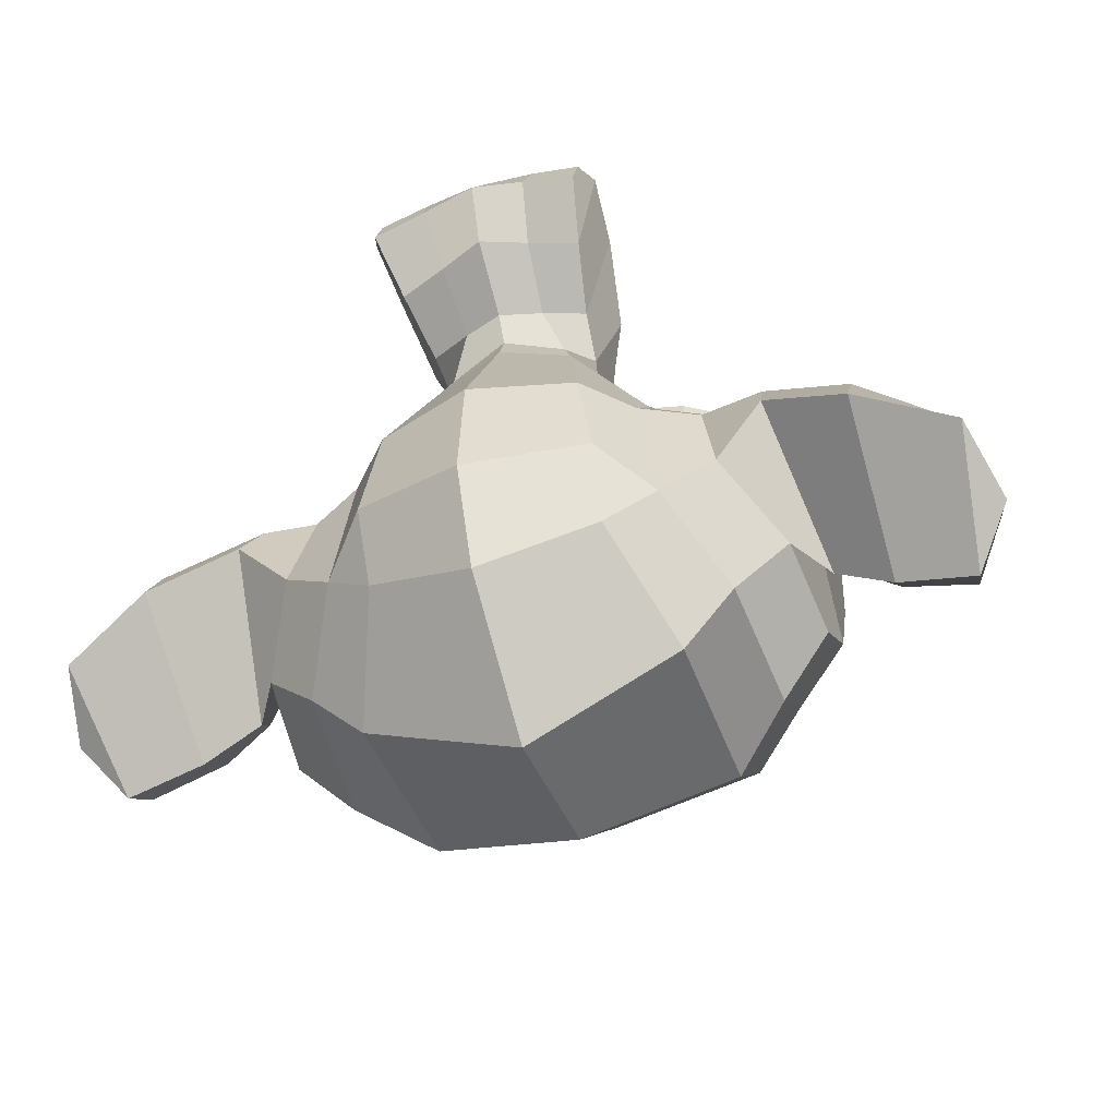
<metadata>
{"format":"obj","ext":"obj","renderer":"f3d","projection":"perspective","resolution":1024,"background":"white","views":[{"elev":-48.6,"azim":20.1,"up":"+Z"}]}
</metadata>
<code>
o Suzanne.001
v 0.4375 1.167 0.3578
v -0.4375 1.167 0.3578
v 0.5 1.064 0.3341
v -0.5 1.064 0.3341
v 0.5469 0.9694 0.2669
v -0.5469 0.9694 0.2669
v 0.3516 0.9279 0.3438
v -0.3516 0.9279 0.3438
v 0.3516 1.031 0.3956
v -0.3516 1.031 0.3956
v 0.3516 1.15 0.3885
v -0.3516 1.15 0.3885
v 0.2734 1.185 0.3834
v -0.2734 1.185 0.3834
v 0.2031 1.096 0.3789
v -0.2031 1.096 0.3789
v 0.1562 1.01 0.3245
v -0.1562 1.01 0.3245
v 0.07812 1.168 0.2234
v -0.07812 1.168 0.2234
v 0.1406 1.217 0.2938
v -0.1406 1.217 0.2938
v 0.2422 1.249 0.3386
v -0.2422 1.249 0.3386
v 0.2734 1.319 0.2893
v -0.2734 1.319 0.2893
v 0.2031 1.339 0.2086
v -0.2031 1.339 0.2086
v 0.1562 1.323 0.105
v -0.1562 1.323 0.105
v 0.3516 1.369 0.03456
v -0.3516 1.369 0.03456
v 0.3516 1.376 0.1536
v -0.3516 1.376 0.1536
v 0.3516 1.336 0.2586
v -0.3516 1.336 0.2586
v 0.4375 1.301 0.2637
v -0.4375 1.301 0.2637
v 0.5 1.307 0.1639
v -0.5 1.307 0.1639
v 0.5469 1.283 0.04737
v -0.5469 1.283 0.04737
v 0.625 1.114 0.1466
v -0.625 1.114 0.1466
v 0.5625 1.177 0.2362
v -0.5625 1.177 0.2362
v 0.4688 1.226 0.3066
v -0.4688 1.226 0.3066
v 0.4766 1.235 0.3194
v -0.4766 1.235 0.3194
v 0.4453 1.316 0.272
v -0.4453 1.316 0.272
v 0.3516 1.362 0.2688
v -0.3516 1.362 0.2688
v 0.2656 1.339 0.304
v -0.2656 1.339 0.304
v 0.2266 1.262 0.3578
v -0.2266 1.262 0.3578
v 0.2656 1.192 0.4071
v -0.2656 1.192 0.4071
v 0.3516 1.266 0.3642
v -0.3516 1.266 0.3642
v 0.3516 1.151 0.4167
v -0.3516 1.151 0.4167
v 0.4453 1.169 0.3751
v -0.4453 1.169 0.3751
v 0 1.371 0.1862
v 0 1.352 0.295
v 0 0.4575 0.8162
v 0 0.7788 0.6484
v 0 0.8965 0.585
v 0 0.3717 0.8571
v 0 1.271 0.08449
v 0 1.387 -0.03521
v 0 1.015 -1.139
v 0 0.5654 -1.195
v 0 0.1757 -0.894
v 0 0.07782 -0.2437
v 0.2031 0.7621 0.3931
v -0.2031 0.7621 0.3931
v 0.3125 0.5618 0.5429
v -0.3125 0.5618 0.5429
v 0.3516 0.3506 0.6907
v -0.3516 0.3506 0.6907
v 0.3672 0.1682 0.7708
v -0.3672 0.1682 0.7708
v 0.3281 0.1189 0.7957
v -0.3281 0.1189 0.7957
v 0.1797 0.1177 0.8348
v -0.1797 0.1177 0.8348
v 0 0.1183 0.8629
v 0.4375 0.7826 0.3406
v -0.4375 0.7826 0.3406
v 0.6328 0.8702 0.2887
v -0.6328 0.8702 0.2887
v 0.8281 0.9701 0.1044
v -0.8281 0.9701 0.1044
v 0.8594 1.286 0.06465
v -0.8594 1.286 0.06465
v 0.7109 1.348 0.05888
v -0.7109 1.348 0.05888
v 0.4922 1.48 0.04286
v -0.4922 1.48 0.04286
v 0.3203 1.635 -0.008361
v -0.3203 1.635 -0.008361
v 0.1562 1.616 0.03324
v -0.1562 1.616 0.03324
v 0.0625 1.426 0.1568
v -0.0625 1.426 0.1568
v 0.1641 1.376 0.2208
v -0.1641 1.376 0.2208
v 0.125 1.282 0.2771
v -0.125 1.282 0.2771
v 0.2031 1.096 0.3789
v -0.2031 1.096 0.3789
v 0.375 1.009 0.3917
v -0.375 1.009 0.3917
v 0.4922 1.03 0.3393
v -0.4922 1.03 0.3393
v 0.625 1.119 0.2484
v -0.625 1.119 0.2484
v 0.6406 1.208 0.1856
v -0.6406 1.208 0.1856
v 0.6016 1.281 0.1536
v -0.6016 1.281 0.1536
v 0.4297 1.364 0.1626
v -0.4297 1.364 0.1626
v 0.25 1.412 0.1766
v -0.25 1.412 0.1766
v 0 0.3871 0.8654
v 0.1094 0.4255 0.8386
v -0.1094 0.4255 0.8386
v 0.1172 0.3161 0.8866
v -0.1172 0.3161 0.8866
v 0.0625 0.2687 0.9007
v -0.0625 0.2687 0.9007
v 0 0.2578 0.8987
v 0 0.8632 0.5511
v 0 0.9036 0.5134
v 0.1016 0.8972 0.5178
v -0.1016 0.8972 0.5178
v 0.125 0.8376 0.5691
v -0.125 0.8376 0.5691
v 0.08594 0.782 0.5985
v -0.08594 0.782 0.5985
v 0.3984 0.94 0.402
v -0.3984 0.94 0.402
v 0.6172 0.9963 0.3053
v -0.6172 0.9963 0.3053
v 0.7266 1.104 0.201
v -0.7266 1.104 0.201
v 0.7422 1.277 0.1472
v -0.7422 1.277 0.1472
v 0.6875 1.349 0.1824
v -0.6875 1.349 0.1824
v 0.4375 1.498 0.1638
v -0.4375 1.498 0.1638
v 0.3125 1.597 0.1421
v -0.3125 1.597 0.1421
v 0.2031 1.587 0.1683
v -0.2031 1.587 0.1683
v 0.1016 1.429 0.2694
v -0.1016 1.429 0.2694
v 0.125 0.9759 0.5486
v -0.125 0.9759 0.5486
v 0.2109 0.636 0.6625
v -0.2109 0.636 0.6625
v 0.25 0.4114 0.7912
v -0.25 0.4114 0.7912
v 0.2656 0.302 0.8392
v -0.2656 0.302 0.8392
v 0.2344 0.2073 0.8674
v -0.2344 0.2073 0.8674
v 0.1641 0.1945 0.8764
v -0.1641 0.1945 0.8764
v 0 0.1861 0.8917
v 0 1.048 0.393
v 0 1.205 0.3309
v 0.3281 1.409 0.1594
v -0.3281 1.409 0.1594
v 0.1641 1.138 0.3584
v -0.1641 1.138 0.3584
v 0.1328 1.201 0.3245
v -0.1328 1.201 0.3245
v 0.1172 0.4511 0.8206
v -0.1172 0.4511 0.8206
v 0.07812 0.6585 0.6945
v -0.07812 0.6585 0.6945
v 0 0.6585 0.6945
v 0 0.75 0.6209
v 0.09375 0.8172 0.6215
v -0.09375 0.8172 0.6215
v 0.1328 0.8645 0.6075
v -0.1328 0.8645 0.6075
v 0.1094 0.9324 0.5409
v -0.1094 0.9324 0.5409
v 0.03906 0.9388 0.5364
v -0.03906 0.9388 0.5364
v 0 0.9017 0.6196
v 0.04688 0.9375 0.5754
v -0.04688 0.9375 0.5754
v 0.09375 0.9311 0.5799
v -0.09375 0.9311 0.5799
v 0.1094 0.8825 0.633
v -0.1094 0.8825 0.633
v 0.07812 0.8498 0.6273
v -0.07812 0.8498 0.6273
v 0 0.8178 0.6497
v 0.2578 0.6552 0.4584
v -0.2578 0.6552 0.4584
v 0.1641 0.8024 0.546
v -0.1641 0.8024 0.546
v 0.1797 0.7448 0.5863
v -0.1797 0.7448 0.5863
v 0.2344 0.7064 0.4225
v -0.2344 0.7064 0.4225
v 0 0.2706 0.8898
v 0.04688 0.277 0.8853
v -0.04688 0.277 0.8853
v 0.09375 0.3289 0.8776
v -0.09375 0.3289 0.8776
v 0.09375 0.4018 0.8456
v -0.09375 0.4018 0.8456
v 0 0.3295 0.8104
v 0.09375 0.3596 0.7989
v -0.09375 0.3596 0.7989
v 0.09375 0.2949 0.8155
v -0.09375 0.2949 0.8155
v 0.04688 0.2585 0.8315
v -0.04688 0.2585 0.8315
v 0 0.2521 0.836
v 0.1719 1.22 0.3392
v -0.1719 1.22 0.3392
v 0.1875 1.165 0.3687
v -0.1875 1.165 0.3687
v 0.3359 1.38 0.199
v -0.3359 1.38 0.199
v 0.2734 1.382 0.2163
v -0.2734 1.382 0.2163
v 0.4219 1.363 0.2298
v -0.4219 1.363 0.2298
v 0.5625 1.28 0.1927
v -0.5625 1.28 0.1927
v 0.5859 1.224 0.2221
v -0.5859 1.224 0.2221
v 0.5781 1.143 0.2695
v -0.5781 1.143 0.2695
v 0.4766 1.089 0.3552
v -0.4766 1.089 0.3552
v 0.375 1.07 0.3969
v -0.375 1.07 0.3969
v 0.2266 1.131 0.402
v -0.2266 1.131 0.402
v 0.1797 1.284 0.2944
v -0.1797 1.284 0.2944
v 0.2109 1.348 0.2496
v -0.2109 1.348 0.2496
v 0.2344 1.322 0.2394
v -0.2344 1.322 0.2394
v 0.1953 1.271 0.2752
v -0.1953 1.271 0.2752
v 0.2422 1.13 0.3738
v -0.2422 1.13 0.3738
v 0.375 1.08 0.3706
v -0.375 1.08 0.3706
v 0.4609 1.092 0.3335
v -0.4609 1.092 0.3335
v 0.5469 1.151 0.2541
v -0.5469 1.151 0.2541
v 0.5547 1.209 0.2138
v -0.5547 1.209 0.2138
v 0.5312 1.258 0.1888
v -0.5312 1.258 0.1888
v 0.4141 1.343 0.215
v -0.4141 1.343 0.215
v 0.2812 1.359 0.2234
v -0.2812 1.359 0.2234
v 0.3359 1.356 0.2061
v -0.3359 1.356 0.2061
v 0.2031 1.164 0.3405
v -0.2031 1.164 0.3405
v 0.1953 1.209 0.3092
v -0.1953 1.209 0.3092
v 0.1094 1.32 0.05953
v -0.1094 1.32 0.05953
v 0.1953 1.491 -0.05058
v -0.1953 1.491 -0.05058
v 0.3359 1.497 -0.08322
v -0.3359 1.497 -0.08322
v 0.4844 1.366 -0.03905
v -0.4844 1.366 -0.03905
v 0.6797 1.247 -0.03199
v -0.6797 1.247 -0.03199
v 0.7969 1.19 -0.0307
v -0.7969 1.19 -0.0307
v 0.7734 0.9425 0.03782
v -0.7734 0.9425 0.03782
v 0.6016 0.8305 0.1639
v -0.6016 0.8305 0.1639
v 0.4375 0.7851 0.2625
v -0.4375 0.7851 0.2625
v 0 1.495 -0.4538
v 0 1.355 -0.8039
v 0 0.04769 -0.6136
v 0 0.323 0.2427
v 0 0.05748 0.7624
v 0 0.1311 0.5679
v 0 0.3096 0.4142
v 0 0.3576 0.333
v 0.8516 0.8164 -0.2649
v -0.8516 0.8164 -0.2649
v 0.8594 0.8285 -0.3974
v -0.8594 0.8285 -0.3974
v 0.7734 0.5597 -0.686
v -0.7734 0.5597 -0.686
v 0.4609 0.5481 -1.002
v -0.4609 0.5481 -1.002
v 0.7344 0.595 -0.09078
v -0.7344 0.595 -0.09078
v 0.5938 0.3966 -0.238
v -0.5938 0.3966 -0.238
v 0.6406 0.3402 -0.5228
v -0.6406 0.3402 -0.5228
v 0.3359 0.257 -0.7506
v -0.3359 0.257 -0.7506
v 0.2344 0.5381 0.3592
v -0.2344 0.5381 0.3592
v 0.1797 0.4017 0.2734
v -0.1797 0.4017 0.2734
v 0.2891 0.2303 0.5461
v -0.2891 0.2303 0.5461
v 0.25 0.4075 0.4315
v -0.25 0.4075 0.4315
v 0.3281 0.07283 0.6754
v -0.3281 0.07283 0.6754
v 0.1406 0.1829 0.5602
v -0.1406 0.1829 0.5602
v 0.125 0.3576 0.4283
v -0.125 0.3576 0.4283
v 0.1641 0.06964 0.7253
v -0.1641 0.06964 0.7253
v 0.2188 0.6091 0.338
v -0.2188 0.6091 0.338
v 0.2109 0.6763 0.3387
v -0.2109 0.6763 0.3387
v 0.2031 0.739 0.3329
v -0.2031 0.739 0.3329
v 0.2109 0.3672 0.1832
v -0.2109 0.3672 0.1832
v 0.2969 0.1847 -0.2136
v -0.2969 0.1847 -0.2136
v 0.3438 0.1623 -0.5317
v -0.3438 0.1623 -0.5317
v 0.4531 1.084 -0.9862
v -0.4531 1.084 -0.9862
v 0.4531 1.314 -0.7661
v -0.4531 1.314 -0.7661
v 0.4531 1.425 -0.4717
v -0.4531 1.425 -0.4717
v 0.4609 1.268 -0.1235
v -0.4609 1.268 -0.1235
v 0.7266 1.119 -0.1331
v -0.7266 1.119 -0.1331
v 0.6328 1.126 -0.2048
v -0.6328 1.126 -0.2048
v 0.6406 1.2 -0.5338
v -0.6406 1.2 -0.5338
v 0.7969 1.126 -0.3955
v -0.7969 1.126 -0.3955
v 0.7969 1.031 -0.6253
v -0.7969 1.031 -0.6253
v 0.6406 1.095 -0.7654
v -0.6406 1.095 -0.7654
v 0.6406 0.8944 -0.9299
v -0.6406 0.8944 -0.9299
v 0.7969 0.8285 -0.7788
v -0.7969 0.8285 -0.7788
v 0.6172 0.5258 -0.8434
v -0.6172 0.5258 -0.8434
v 0.4844 0.2986 -0.6367
v -0.4844 0.2986 -0.6367
v 0.8203 0.7453 -0.5299
v -0.8203 0.7453 -0.5299
v 0.4062 0.5374 0.04491
v -0.4062 0.5374 0.04491
v 0.4297 0.3121 -0.236
v -0.4297 0.3121 -0.236
v 0.8906 0.7914 -0.6003
v -0.8906 0.7914 -0.6003
v 0.7734 0.4062 -0.197
v -0.7734 0.4062 -0.197
v 1.039 0.3217 -0.3858
v -1.039 0.3217 -0.3858
v 1.281 0.3914 -0.5586
v -1.281 0.3914 -0.5586
v 1.352 0.6135 -0.7046
v -1.352 0.6135 -0.7046
v 1.234 0.767 -0.8121
v -1.234 0.767 -0.8121
v 1.023 0.8042 -0.7046
v -1.023 0.8042 -0.7046
v 1.016 0.7664 -0.6495
v -1.016 0.7664 -0.6495
v 1.188 0.7274 -0.7462
v -1.188 0.7274 -0.7462
v 1.266 0.5968 -0.6738
v -1.266 0.5968 -0.6738
v 1.211 0.424 -0.5529
v -1.211 0.424 -0.5529
v 1.031 0.3863 -0.4024
v -1.031 0.3863 -0.4024
v 0.8281 0.4593 -0.2437
v -0.8281 0.4593 -0.2437
v 0.9219 0.762 -0.5606
v -0.9219 0.762 -0.5606
v 0.9453 0.6768 -0.5868
v -0.9453 0.6768 -0.5868
v 0.8828 0.4529 -0.3346
v -0.8828 0.4529 -0.3346
v 1.039 0.3824 -0.476
v -1.039 0.3824 -0.476
v 1.188 0.4144 -0.5938
v -1.188 0.4144 -0.5938
v 1.234 0.5424 -0.6834
v -1.234 0.5424 -0.6834
v 1.172 0.6365 -0.7398
v -1.172 0.6365 -0.7398
v 1.023 0.6685 -0.6668
v -1.023 0.6685 -0.6668
v 0.8438 0.7088 -0.5139
v -0.8438 0.7088 -0.5139
v 0.8359 0.577 -0.4978
v -0.8359 0.577 -0.4978
v 0.7578 0.513 -0.453
v -0.7578 0.513 -0.453
v 0.8203 0.5066 -0.4485
v -0.8203 0.5066 -0.4485
v 0.8438 0.449 -0.4082
v -0.8438 0.449 -0.4082
v 0.8125 0.4234 -0.3903
v -0.8125 0.4234 -0.3903
v 0.7266 0.5527 -0.2329
v -0.7266 0.5527 -0.2329
v 0.7188 0.4753 -0.3026
v -0.7188 0.4753 -0.3026
v 0.7188 0.5175 -0.3513
v -0.7188 0.5175 -0.3513
v 0.7969 0.6385 -0.4646
v -0.7969 0.6385 -0.4646
v 0.8906 0.6391 -0.5318
v -0.8906 0.6391 -0.5318
v 0.8906 0.6013 -0.5721
v -0.8906 0.6013 -0.5721
v 0.8125 0.3965 -0.4287
v -0.8125 0.3965 -0.4287
v 0.8516 0.4221 -0.4466
v -0.8516 0.4221 -0.4466
v 0.8281 0.4733 -0.4825
v -0.8281 0.4733 -0.4825
v 0.7656 0.4861 -0.4914
v -0.7656 0.4861 -0.4914
v 0.8438 0.5501 -0.5362
v -0.8438 0.5501 -0.5362
v 1.039 0.6243 -0.7026
v -1.039 0.6243 -0.7026
v 1.188 0.5968 -0.7692
v -1.188 0.5968 -0.7692
v 1.258 0.5091 -0.7174
v -1.258 0.5091 -0.7174
v 1.211 0.3856 -0.6213
v -1.211 0.3856 -0.6213
v 1.047 0.3511 -0.5208
v -1.047 0.3511 -0.5208
v 0.8828 0.4279 -0.3839
v -0.8828 0.4279 -0.3839
v 0.9531 0.6327 -0.6226
v -0.9531 0.6327 -0.6226
v 0.8906 0.4944 -0.5068
v -0.8906 0.4944 -0.5068
v 0.9375 0.4516 -0.4863
v -0.9375 0.4516 -0.4863
v 1 0.4848 -0.5477
v -1 0.4848 -0.5477
v 0.9609 0.5322 -0.5618
v -0.9609 0.5322 -0.5618
v 1.016 0.5699 -0.6169
v -1.016 0.5699 -0.6169
v 1.055 0.5271 -0.5964
v -1.055 0.5271 -0.5964
v 1.109 0.5418 -0.6162
v -1.109 0.5418 -0.6162
v 1.086 0.593 -0.6521
v -1.086 0.593 -0.6521
v 1.023 0.6736 -0.823
v -1.023 0.6736 -0.823
v 1.25 0.6634 -0.8921
v -1.25 0.6634 -0.8921
v 1.367 0.5494 -0.7551
v -1.367 0.5494 -0.7551
v 1.312 0.3331 -0.6418
v -1.312 0.3331 -0.6418
v 1.039 0.2403 -0.5291
v -1.039 0.2403 -0.5291
v 0.7891 0.3025 -0.3723
v -0.7891 0.3025 -0.3723
v 0.8594 0.6871 -0.7084
v -0.8594 0.6871 -0.7084
f 47 1 3 45
f 4 2 48 46
f 45 3 5 43
f 6 4 46 44
f 3 9 7 5
f 8 10 4 6
f 1 11 9 3
f 10 12 2 4
f 11 13 15 9
f 16 14 12 10
f 9 15 17 7
f 18 16 10 8
f 15 21 19 17
f 20 22 16 18
f 13 23 21 15
f 22 24 14 16
f 23 25 27 21
f 28 26 24 22
f 21 27 29 19
f 30 28 22 20
f 27 33 31 29
f 32 34 28 30
f 25 35 33 27
f 34 36 26 28
f 35 37 39 33
f 40 38 36 34
f 33 39 41 31
f 42 40 34 32
f 39 45 43 41
f 44 46 40 42
f 37 47 45 39
f 46 48 38 40
f 47 37 51 49
f 52 38 48 50
f 37 35 53 51
f 54 36 38 52
f 35 25 55 53
f 56 26 36 54
f 25 23 57 55
f 58 24 26 56
f 23 13 59 57
f 60 14 24 58
f 13 11 63 59
f 64 12 14 60
f 11 1 65 63
f 66 2 12 64
f 1 47 49 65
f 50 48 2 66
f 61 65 49
f 50 66 62
f 63 65 61
f 62 66 64
f 61 59 63
f 64 60 62
f 61 57 59
f 60 58 62
f 61 55 57
f 58 56 62
f 61 53 55
f 56 54 62
f 61 51 53
f 54 52 62
f 61 49 51
f 52 50 62
f 89 174 176 91
f 176 175 90 91
f 87 172 174 89
f 175 173 88 90
f 85 170 172 87
f 173 171 86 88
f 83 168 170 85
f 171 169 84 86
f 81 166 168 83
f 169 167 82 84
f 79 92 146 164
f 147 93 80 165
f 92 94 148 146
f 149 95 93 147
f 94 96 150 148
f 151 97 95 149
f 96 98 152 150
f 153 99 97 151
f 98 100 154 152
f 155 101 99 153
f 100 102 156 154
f 157 103 101 155
f 102 104 158 156
f 159 105 103 157
f 104 106 160 158
f 161 107 105 159
f 106 108 162 160
f 163 109 107 161
f 108 67 68 162
f 68 67 109 163
f 110 128 160 162
f 161 129 111 163
f 128 179 158 160
f 159 180 129 161
f 126 156 158 179
f 159 157 127 180
f 124 154 156 126
f 157 155 125 127
f 122 152 154 124
f 155 153 123 125
f 120 150 152 122
f 153 151 121 123
f 118 148 150 120
f 151 149 119 121
f 116 146 148 118
f 149 147 117 119
f 114 164 146 116
f 147 165 115 117
f 114 181 177 164
f 177 182 115 165
f 110 162 68 112
f 68 163 111 113
f 112 68 178 183
f 178 68 113 184
f 177 181 183 178
f 184 182 177 178
f 135 137 176 174
f 176 137 136 175
f 133 135 174 172
f 175 136 134 173
f 131 133 172 170
f 173 134 132 171
f 166 187 185 168
f 186 188 167 169
f 131 170 168 185
f 169 171 132 186
f 144 190 189 187
f 189 190 145 188
f 185 187 189 69
f 189 188 186 69
f 130 131 185 69
f 186 132 130 69
f 142 193 191 144
f 192 194 143 145
f 140 195 193 142
f 194 196 141 143
f 139 197 195 140
f 196 198 139 141
f 138 71 197 139
f 198 71 138 139
f 190 144 191 70
f 192 145 190 70
f 70 191 206 208
f 207 192 70 208
f 71 199 200 197
f 201 199 71 198
f 197 200 202 195
f 203 201 198 196
f 195 202 204 193
f 205 203 196 194
f 193 204 206 191
f 207 205 194 192
f 199 204 202 200
f 203 205 199 201
f 199 208 206 204
f 207 208 199 205
f 139 140 164 177
f 165 141 139 177
f 140 142 211 164
f 212 143 141 165
f 142 144 213 211
f 214 145 143 212
f 144 187 166 213
f 167 188 145 214
f 81 209 213 166
f 214 210 82 167
f 209 215 211 213
f 212 216 210 214
f 79 164 211 215
f 212 165 80 216
f 131 130 72 222
f 72 130 132 223
f 133 131 222 220
f 223 132 134 221
f 135 133 220 218
f 221 134 136 219
f 137 135 218 217
f 219 136 137 217
f 217 218 229 231
f 230 219 217 231
f 218 220 227 229
f 228 221 219 230
f 220 222 225 227
f 226 223 221 228
f 222 72 224 225
f 224 72 223 226
f 224 231 229 225
f 230 231 224 226
f 225 229 227
f 228 230 226
f 183 181 234 232
f 235 182 184 233
f 112 183 232 254
f 233 184 113 255
f 110 112 254 256
f 255 113 111 257
f 181 114 252 234
f 253 115 182 235
f 114 116 250 252
f 251 117 115 253
f 116 118 248 250
f 249 119 117 251
f 118 120 246 248
f 247 121 119 249
f 120 122 244 246
f 245 123 121 247
f 122 124 242 244
f 243 125 123 245
f 124 126 240 242
f 241 127 125 243
f 126 179 236 240
f 237 180 127 241
f 179 128 238 236
f 239 129 180 237
f 128 110 256 238
f 257 111 129 239
f 238 256 258 276
f 259 257 239 277
f 236 238 276 278
f 277 239 237 279
f 240 236 278 274
f 279 237 241 275
f 242 240 274 272
f 275 241 243 273
f 244 242 272 270
f 273 243 245 271
f 246 244 270 268
f 271 245 247 269
f 248 246 268 266
f 269 247 249 267
f 250 248 266 264
f 267 249 251 265
f 252 250 264 262
f 265 251 253 263
f 234 252 262 280
f 263 253 235 281
f 256 254 260 258
f 261 255 257 259
f 254 232 282 260
f 283 233 255 261
f 232 234 280 282
f 281 235 233 283
f 67 108 284 73
f 285 109 67 73
f 108 106 286 284
f 287 107 109 285
f 106 104 288 286
f 289 105 107 287
f 104 102 290 288
f 291 103 105 289
f 102 100 292 290
f 293 101 103 291
f 100 98 294 292
f 295 99 101 293
f 98 96 296 294
f 297 97 99 295
f 96 94 298 296
f 299 95 97 297
f 94 92 300 298
f 301 93 95 299
f 308 309 328 338
f 329 309 308 339
f 307 308 338 336
f 339 308 307 337
f 306 307 336 340
f 337 307 306 341
f 89 91 306 340
f 306 91 90 341
f 87 89 340 334
f 341 90 88 335
f 85 87 334 330
f 335 88 86 331
f 83 85 330 332
f 331 86 84 333
f 330 336 338 332
f 339 337 331 333
f 330 334 340 336
f 341 335 331 337
f 326 332 338 328
f 339 333 327 329
f 81 83 332 326
f 333 84 82 327
f 209 342 344 215
f 345 343 210 216
f 81 326 342 209
f 343 327 82 210
f 79 215 344 346
f 345 216 80 347
f 79 346 300 92
f 301 347 80 93
f 77 324 352 304
f 353 325 77 304
f 304 352 350 78
f 351 353 304 78
f 78 350 348 305
f 349 351 78 305
f 305 348 328 309
f 329 349 305 309
f 326 328 348 342
f 349 329 327 343
f 296 298 318 310
f 319 299 297 311
f 76 316 324 77
f 325 317 76 77
f 302 358 356 303
f 357 359 302 303
f 303 356 354 75
f 355 357 303 75
f 75 354 316 76
f 317 355 75 76
f 292 294 362 364
f 363 295 293 365
f 364 362 368 366
f 369 363 365 367
f 366 368 370 372
f 371 369 367 373
f 372 370 376 374
f 377 371 373 375
f 314 378 374 376
f 375 379 315 377
f 316 354 374 378
f 375 355 317 379
f 354 356 372 374
f 373 357 355 375
f 356 358 366 372
f 367 359 357 373
f 358 360 364 366
f 365 361 359 367
f 290 292 364 360
f 365 293 291 361
f 74 360 358 302
f 359 361 74 302
f 284 286 288 290
f 289 287 285 291
f 284 290 360 74
f 361 291 285 74
f 73 284 74
f 74 285 73
f 294 296 310 362
f 311 297 295 363
f 310 312 368 362
f 369 313 311 363
f 312 382 370 368
f 371 383 313 369
f 314 376 370 382
f 371 377 315 383
f 348 350 386 384
f 387 351 349 385
f 318 384 386 320
f 387 385 319 321
f 298 300 384 318
f 385 301 299 319
f 300 344 342 384
f 343 345 301 385
f 342 348 384
f 385 349 343
f 300 346 344
f 345 347 301
f 314 322 380 378
f 381 323 315 379
f 316 378 380 324
f 381 379 317 325
f 320 386 380 322
f 381 387 321 323
f 350 352 380 386
f 381 353 351 387
f 324 380 352
f 353 381 325
f 400 388 414 402
f 415 389 401 403
f 400 402 404 398
f 405 403 401 399
f 398 404 406 396
f 407 405 399 397
f 396 406 408 394
f 409 407 397 395
f 394 408 410 392
f 411 409 395 393
f 392 410 412 390
f 413 411 393 391
f 410 420 418 412
f 419 421 411 413
f 408 422 420 410
f 421 423 409 411
f 406 424 422 408
f 423 425 407 409
f 404 426 424 406
f 425 427 405 407
f 402 428 426 404
f 427 429 403 405
f 402 414 416 428
f 417 415 403 429
f 318 320 444 442
f 445 321 319 443
f 320 390 412 444
f 413 391 321 445
f 310 318 442 312
f 443 319 311 313
f 382 430 414 388
f 415 431 383 389
f 412 418 440 444
f 441 419 413 445
f 438 446 444 440
f 445 447 439 441
f 434 446 438 436
f 439 447 435 437
f 432 448 446 434
f 447 449 433 435
f 430 448 432 450
f 433 449 431 451
f 414 430 450 416
f 451 431 415 417
f 312 448 430 382
f 431 449 313 383
f 312 442 446 448
f 447 443 313 449
f 442 444 446
f 447 445 443
f 416 450 452 476
f 453 451 417 477
f 450 432 462 452
f 463 433 451 453
f 432 434 460 462
f 461 435 433 463
f 434 436 458 460
f 459 437 435 461
f 436 438 456 458
f 457 439 437 459
f 438 440 454 456
f 455 441 439 457
f 440 418 474 454
f 475 419 441 455
f 428 416 476 464
f 477 417 429 465
f 426 428 464 466
f 465 429 427 467
f 424 426 466 468
f 467 427 425 469
f 422 424 468 470
f 469 425 423 471
f 420 422 470 472
f 471 423 421 473
f 418 420 472 474
f 473 421 419 475
f 458 456 480 478
f 481 457 459 479
f 478 480 482 484
f 483 481 479 485
f 484 482 488 486
f 489 483 485 487
f 486 488 490 492
f 491 489 487 493
f 464 476 486 492
f 487 477 465 493
f 452 484 486 476
f 487 485 453 477
f 452 462 478 484
f 479 463 453 485
f 458 478 462 460
f 463 479 459 461
f 454 474 480 456
f 481 475 455 457
f 472 482 480 474
f 481 483 473 475
f 470 488 482 472
f 483 489 471 473
f 468 490 488 470
f 489 491 469 471
f 466 492 490 468
f 491 493 467 469
f 464 492 466
f 467 493 465
f 392 390 504 502
f 505 391 393 503
f 394 392 502 500
f 503 393 395 501
f 396 394 500 498
f 501 395 397 499
f 398 396 498 496
f 499 397 399 497
f 400 398 496 494
f 497 399 401 495
f 388 400 494 506
f 495 401 389 507
f 494 502 504 506
f 505 503 495 507
f 494 496 500 502
f 501 497 495 503
f 496 498 500
f 501 499 497
f 314 382 388 506
f 389 383 315 507
f 314 506 504 322
f 505 507 315 323
f 320 322 504 390
f 505 323 321 391

</code>
